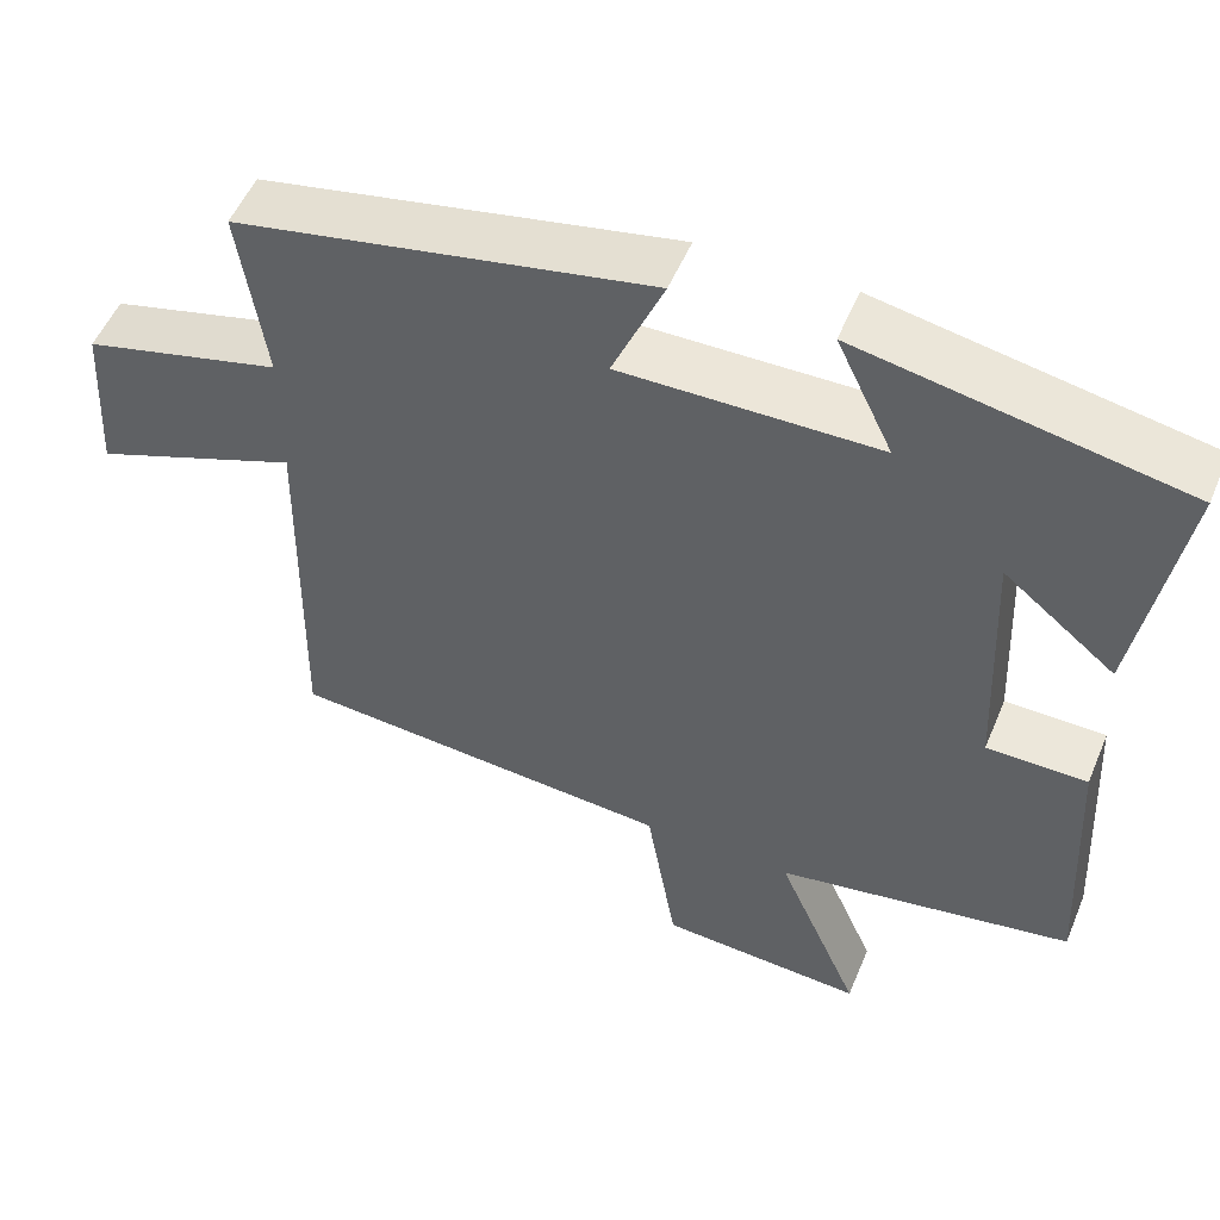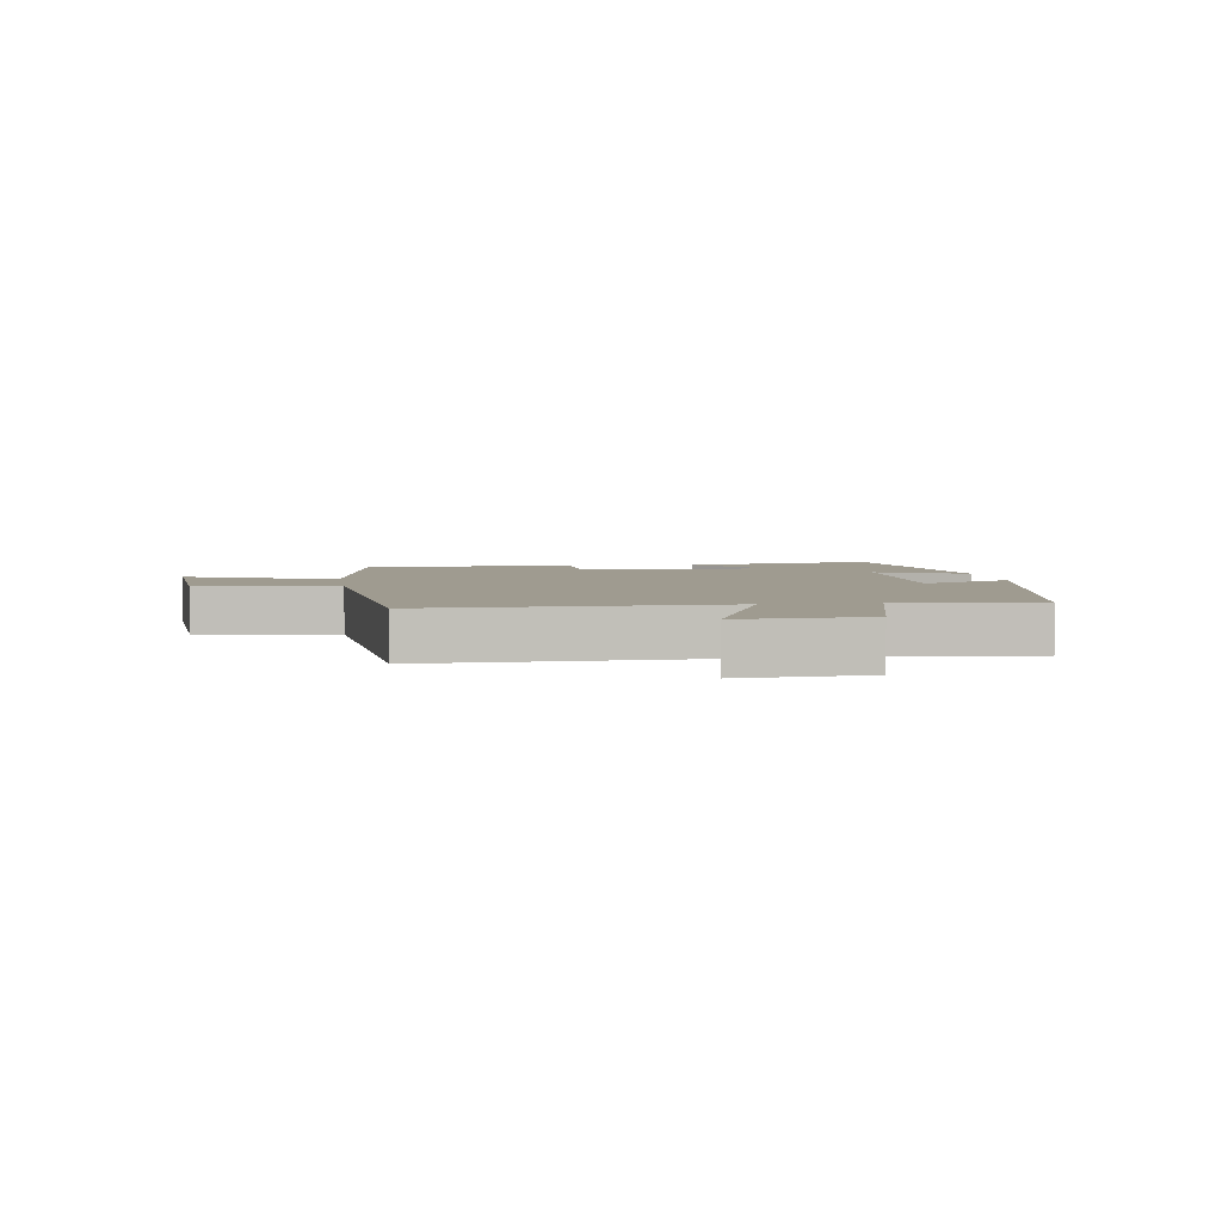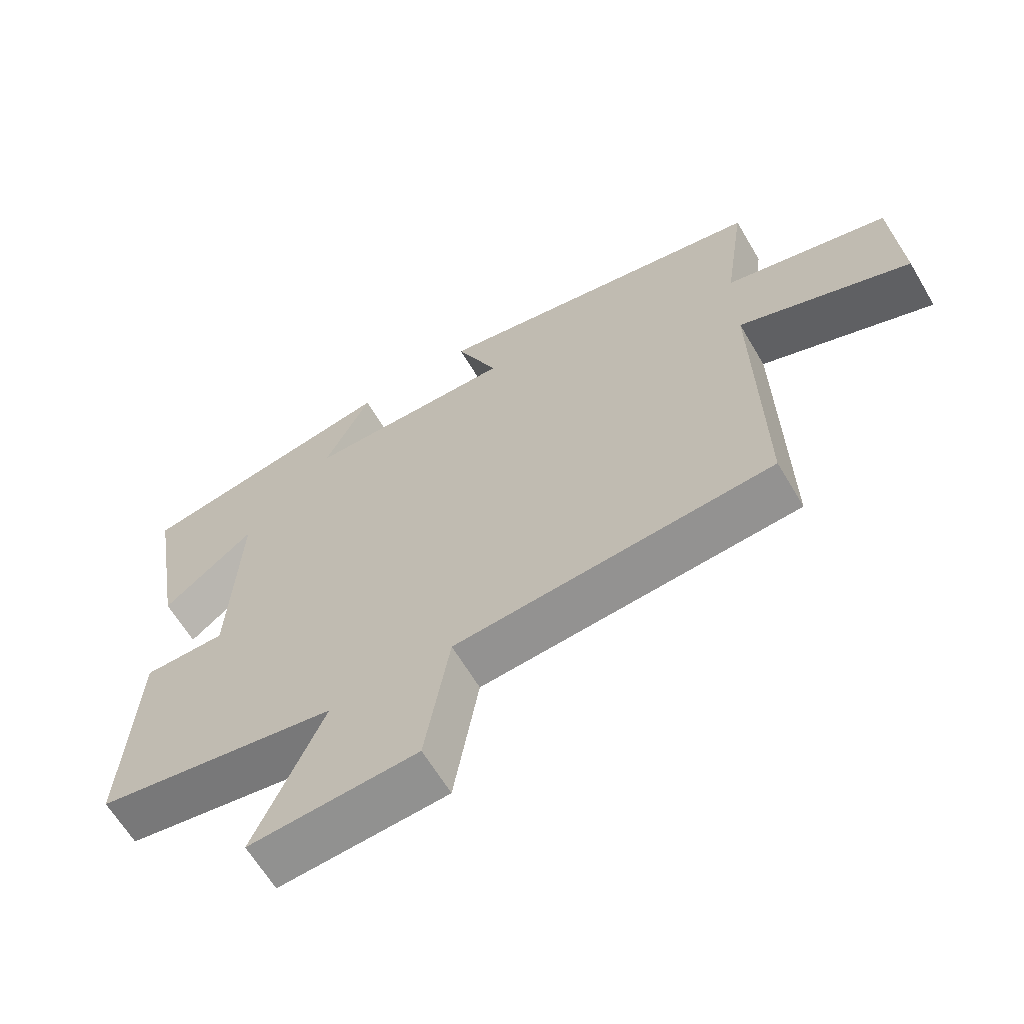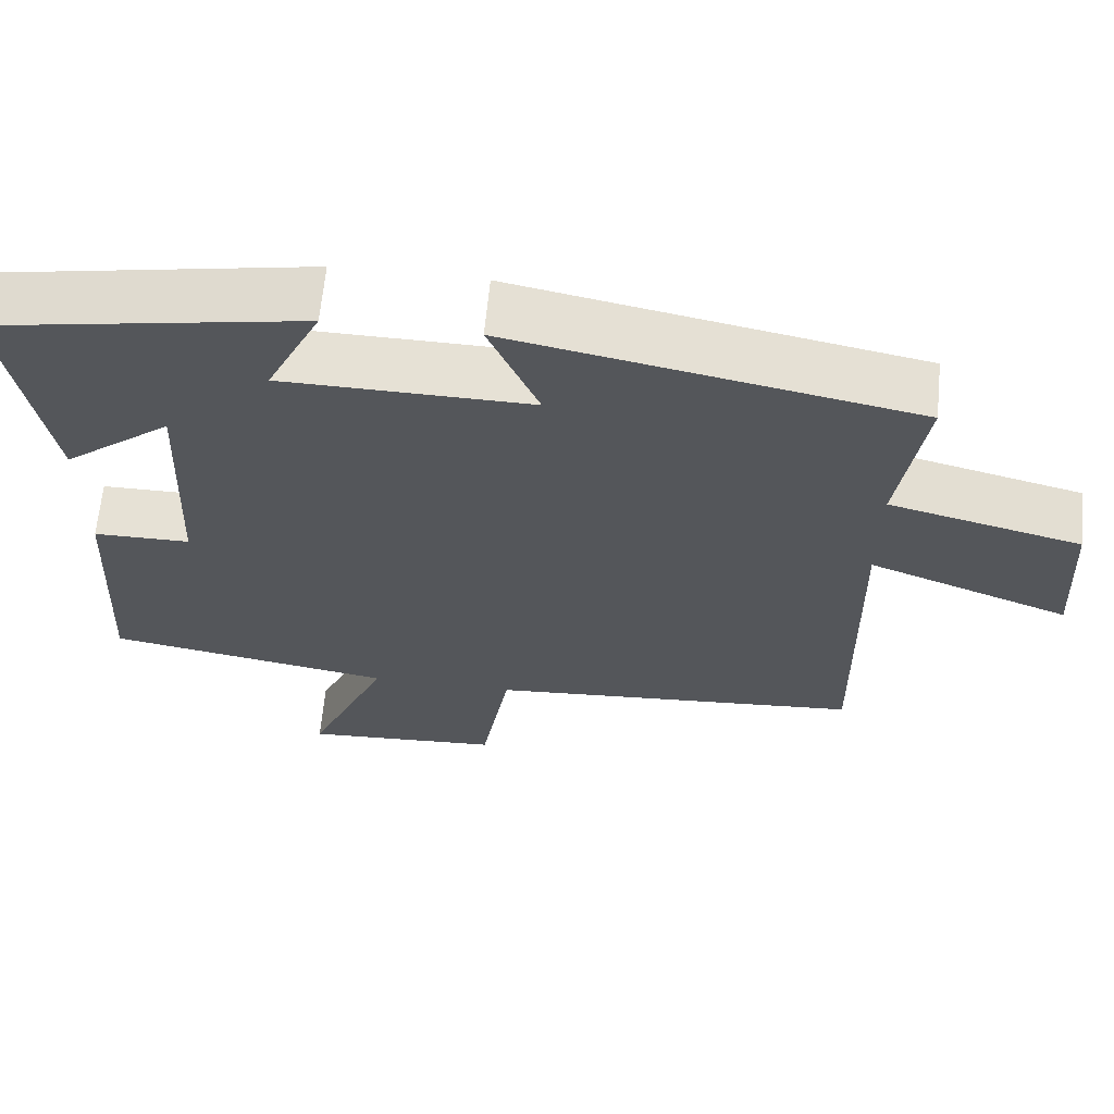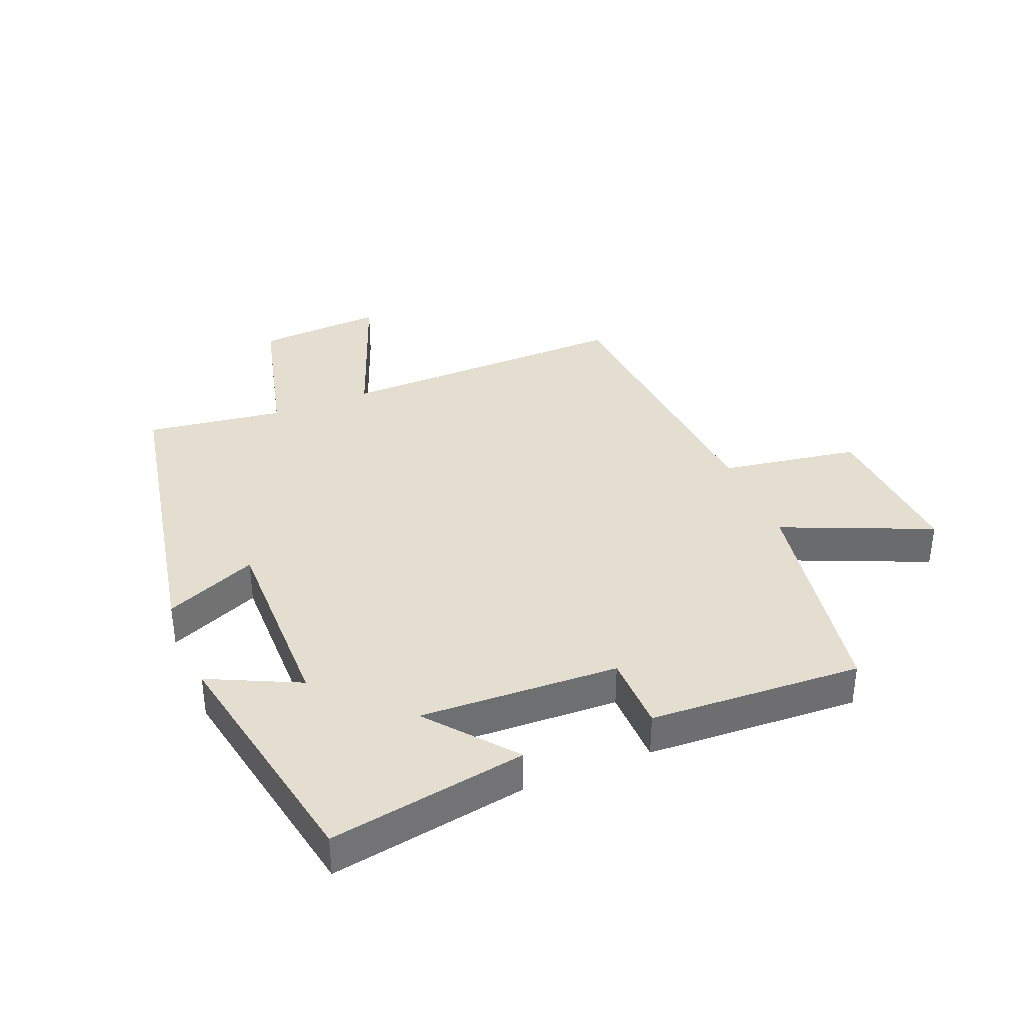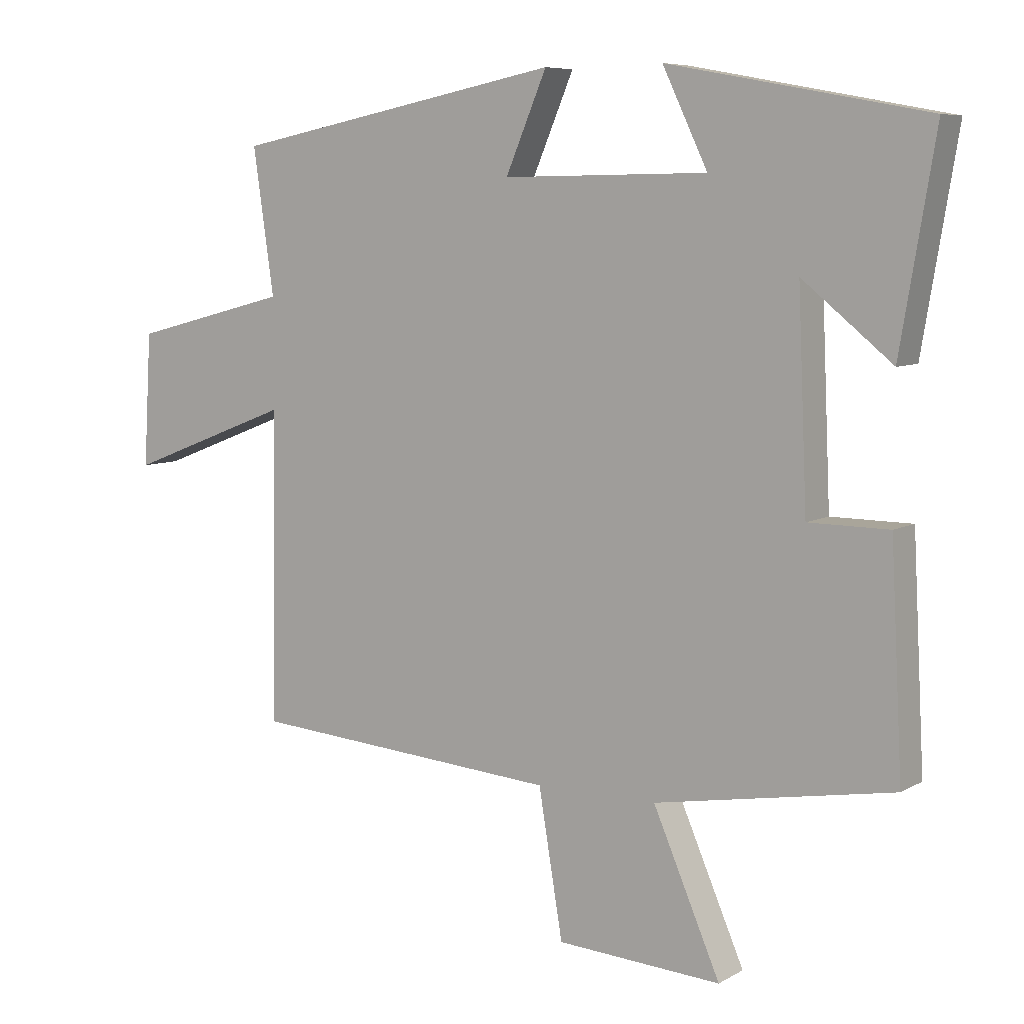
<metadata>
{"format":"obj","ext":"obj","renderer":"f3d","projection":"perspective","resolution":1024,"background":"white","views":[{"elev":52.8,"azim":22.4,"up":"+Z"},{"elev":4.0,"azim":-98.6,"up":"+Y"},{"elev":-63.8,"azim":-149.4,"up":"+Z"},{"elev":64.4,"azim":-174.5,"up":"+Z"},{"elev":36.5,"azim":67.6,"up":"+Y"},{"elev":7.2,"azim":32.9,"up":"+Z"}]}
</metadata>
<code>
v 0.553 0.07 0.426
v 0.5 0.07 0.111
v 0.363 0.07 0.222
v 0.377 0.07 -0.096
v 0.5 0.07 -0.097
v 0.518 0.07 -0.437
v 0.154 0.07 -0.5
v 0.257 0.07 -0.738
v 0.005 0.07 -0.722
v -0.032 0.07 -0.5
v -0.508 0.07 -0.463
v -0.5 0.07 0.011
v -0.755 0.07 -0.087
v -0.743 0.07 0.117
v -0.5 0.07 0.179
v -0.532 0.07 0.4
v -0.024 0.07 0.5
v -0.087 0.07 0.352
v 0.227 0.07 0.356
v 0.158 0.07 0.5
v 0.553 0 0.426
v 0.5 0 0.111
v 0.363 0 0.222
v 0.377 0 -0.096
v 0.5 0 -0.097
v 0.518 0 -0.437
v 0.154 0 -0.5
v 0.257 0 -0.738
v 0.005 0 -0.722
v -0.032 0 -0.5
v -0.508 0 -0.463
v -0.5 0 0.011
v -0.755 0 -0.087
v -0.743 0 0.117
v -0.5 0 0.179
v -0.532 0 0.4
v -0.024 0 0.5
v -0.087 0 0.352
v 0.227 0 0.356
v 0.158 0 0.5
f 19 20 1 2
f 15 16 17 18
f 15 18 19
f 12 13 14 15
f 12 15 19
f 10 11 12 19
f 7 8 9 10
f 4 5 6 7
f 3 4 7 10
f 19 2 3
f 3 10 19
f 22 21 40 39
f 38 37 36 35
f 39 38 35
f 35 34 33 32
f 39 35 32
f 39 32 31 30
f 30 29 28 27
f 27 26 25 24
f 30 27 24 23
f 23 22 39
f 39 30 23
f 1 21 22 2
f 2 22 23 3
f 3 23 24 4
f 4 24 25 5
f 5 25 26 6
f 6 26 27 7
f 7 27 28 8
f 8 28 29 9
f 9 29 30 10
f 10 30 31 11
f 11 31 32 12
f 12 32 33 13
f 13 33 34 14
f 14 34 35 15
f 15 35 36 16
f 16 36 37 17
f 17 37 38 18
f 18 38 39 19
f 19 39 40 20
f 20 40 21 1

</code>
